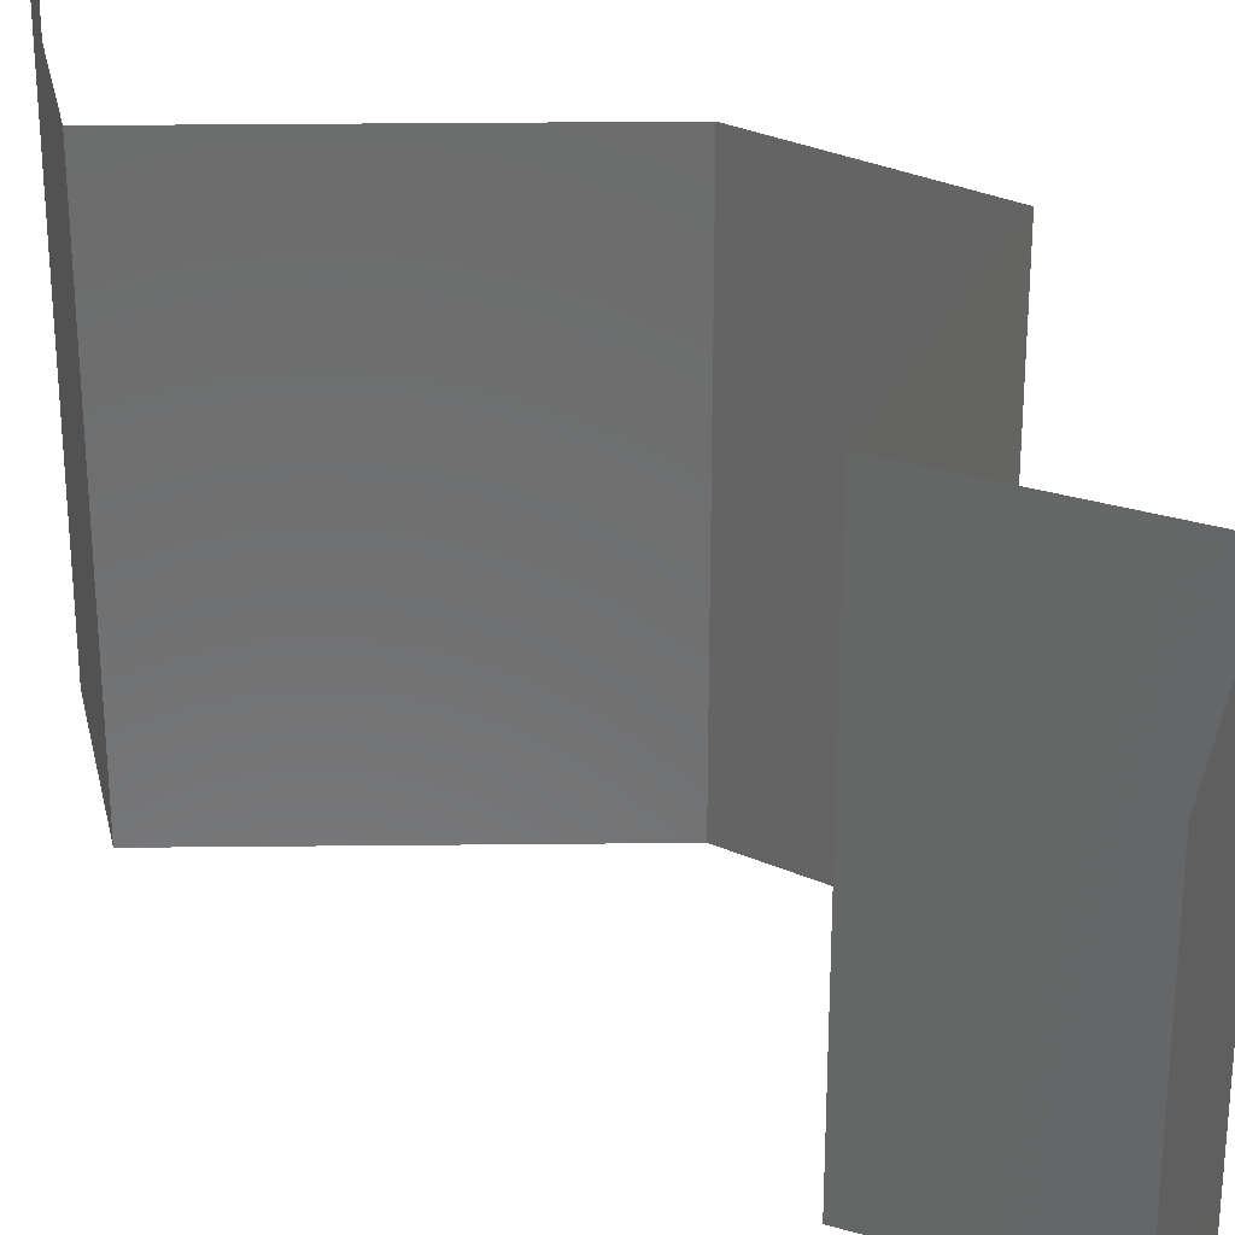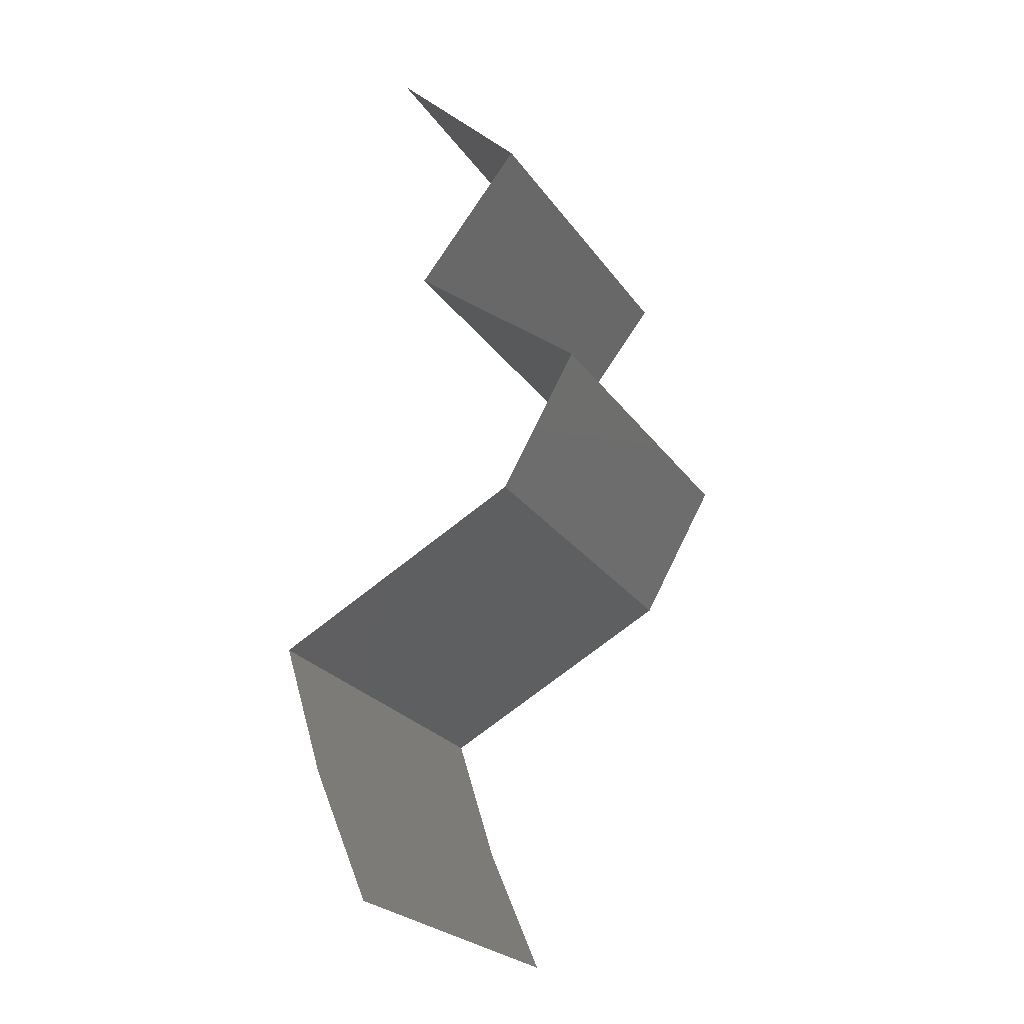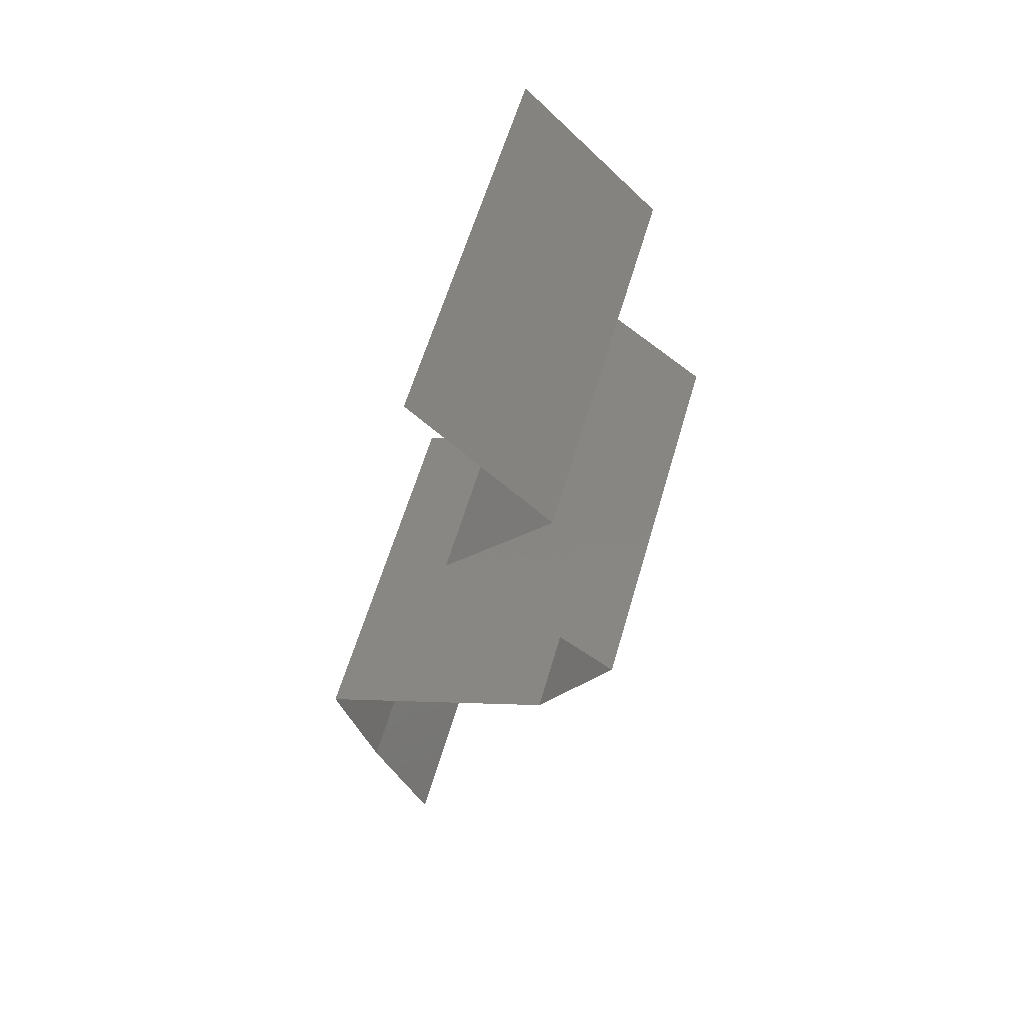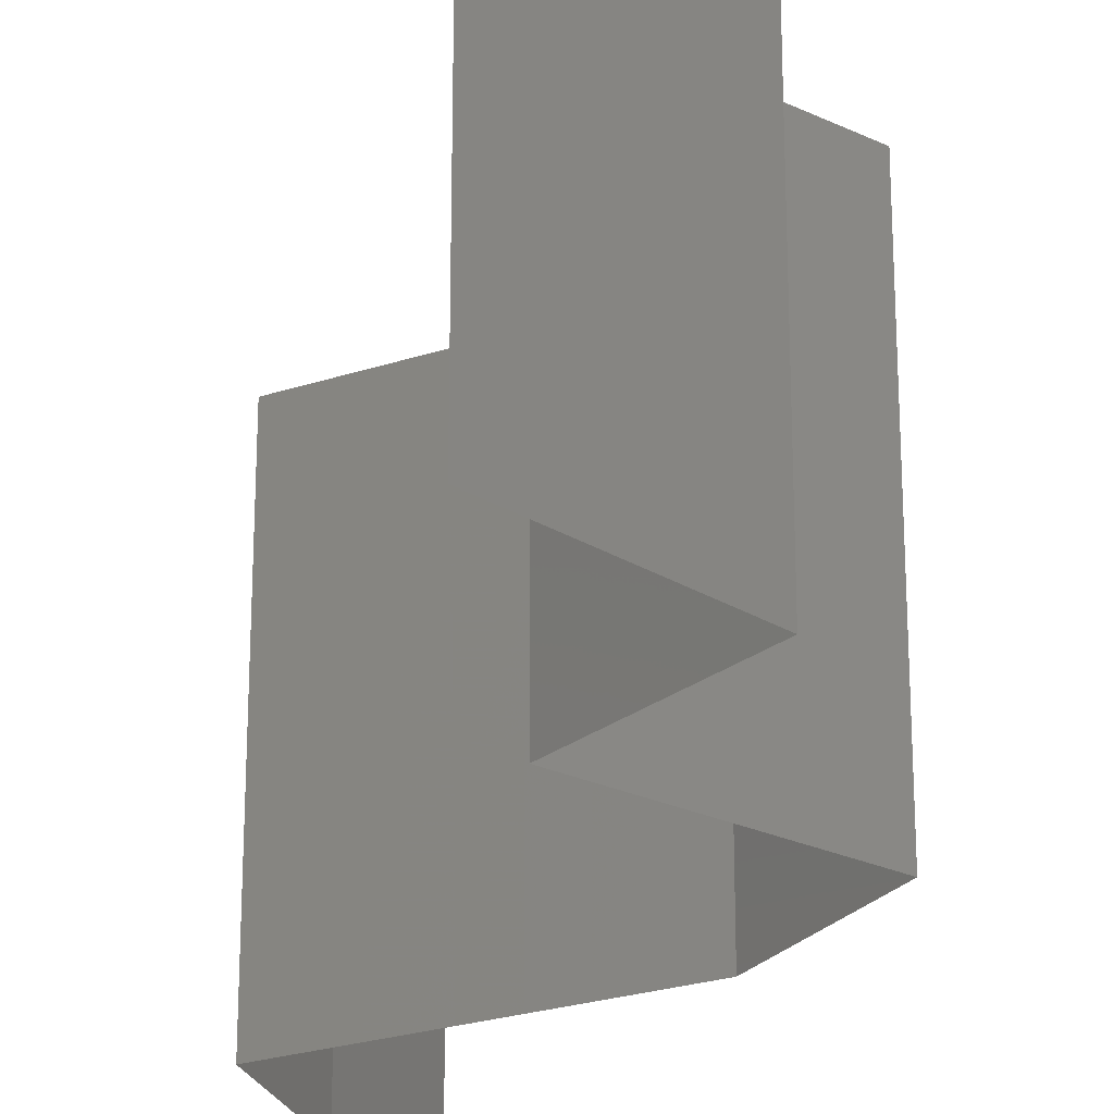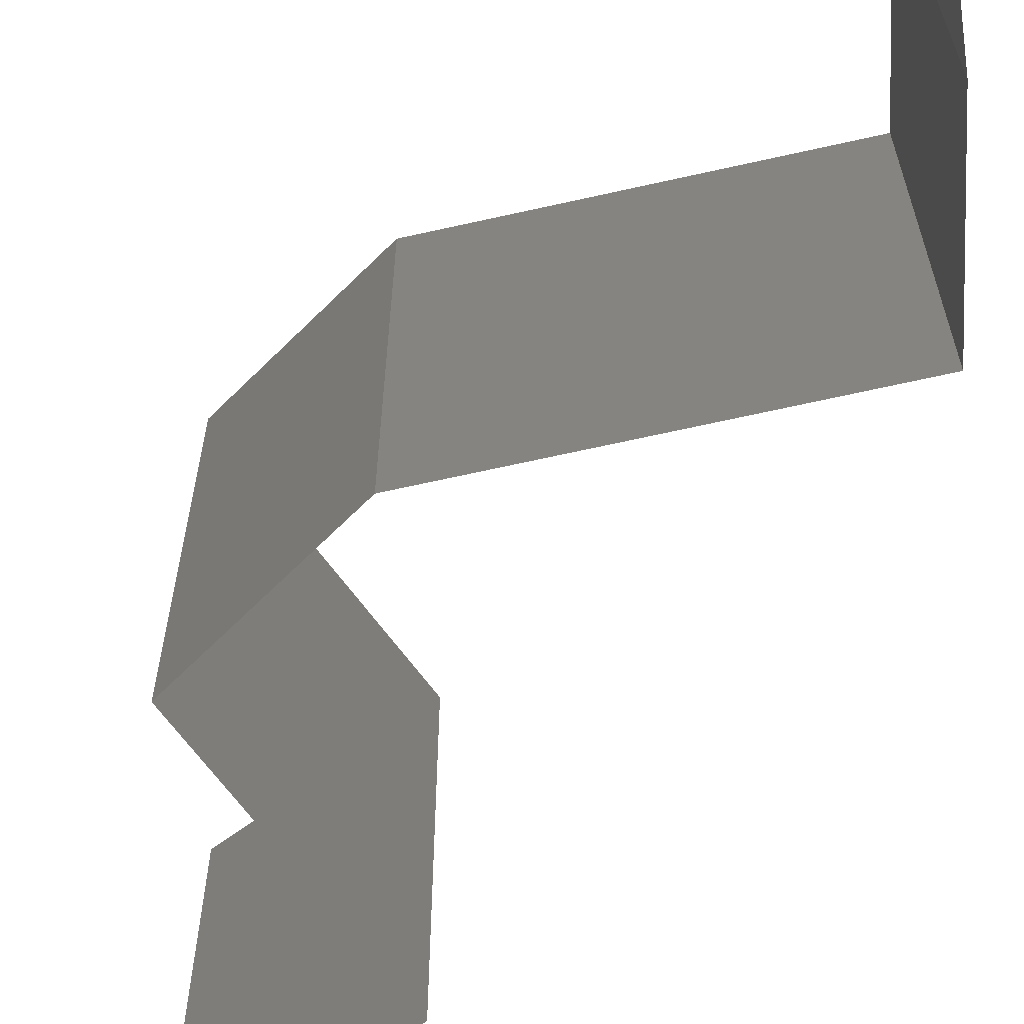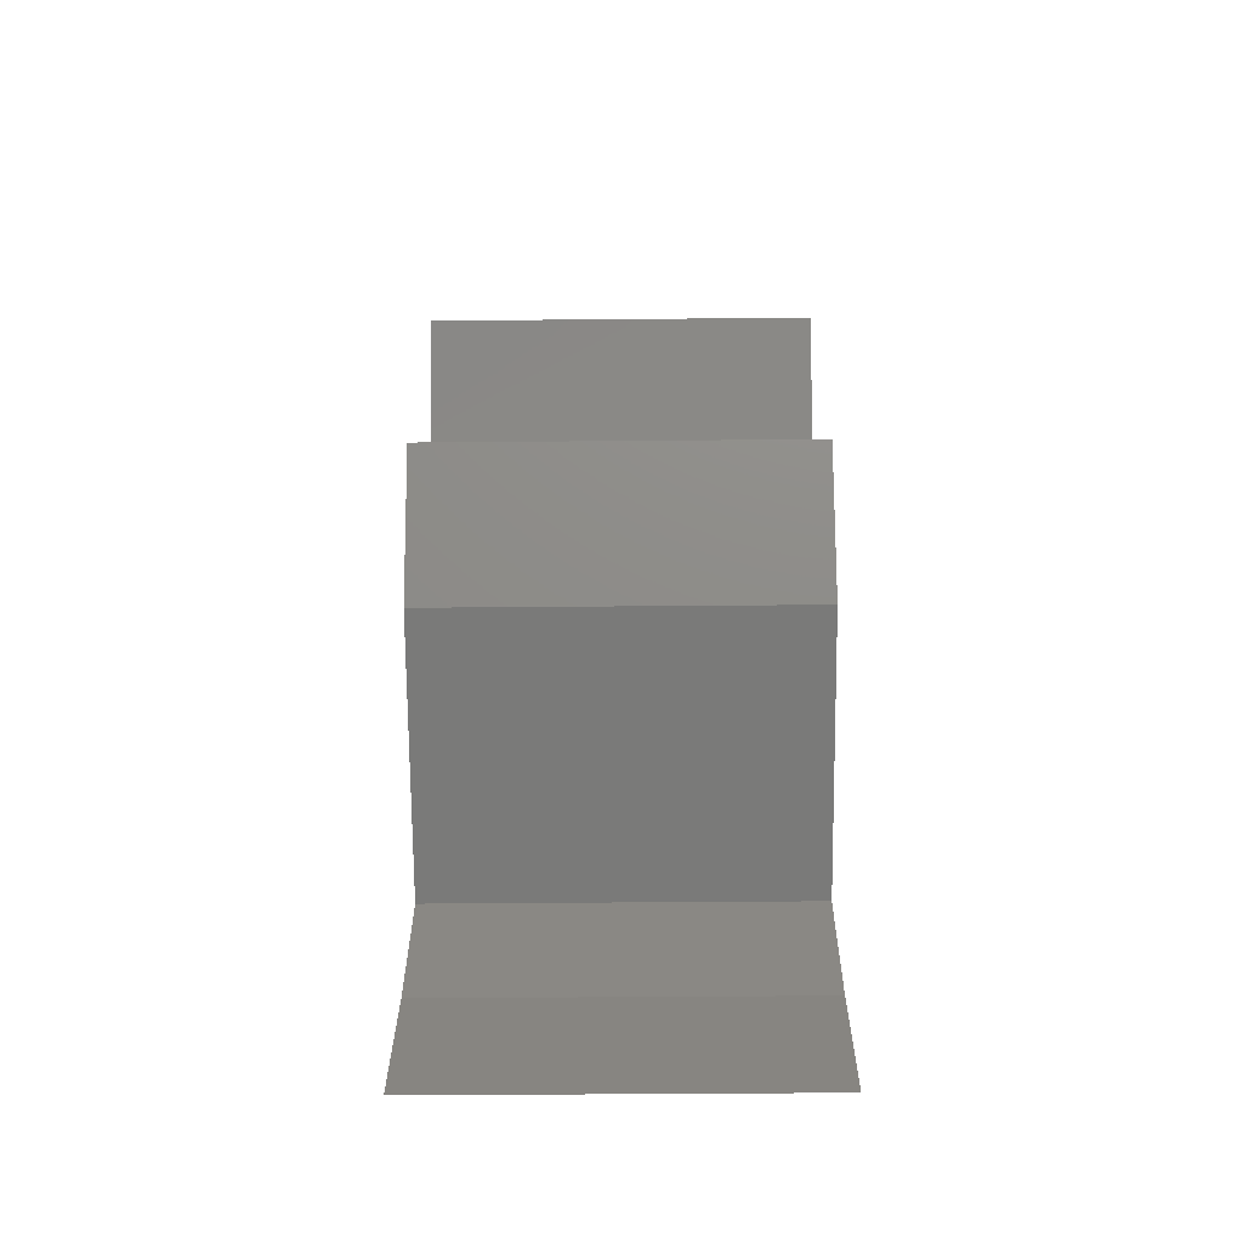
<metadata>
{"format":"stl","ext":"stl","renderer":"f3d","projection":"perspective","resolution":1024,"background":"white","views":[{"elev":32.3,"azim":150.8,"up":"+Z"},{"elev":-24.4,"azim":-153.7,"up":"+Y"},{"elev":59.5,"azim":-163.9,"up":"+Y"},{"elev":-25.1,"azim":179.8,"up":"+Z"},{"elev":-67.6,"azim":-15.7,"up":"+Z"},{"elev":-44.9,"azim":-89.4,"up":"+Y"}]}
</metadata>
<code>
# stl→obj: 41 verts, 60 faces
v 0.03265 0.05632 0.02
v 0.03265 0.05632 0.01
v 0.02911 0.0528 0.015
v 0.02557 0.04928 0
v 0.02557 0.04928 0.01
v 0.02911 0.0528 0.005
v 0.03265 0.05632 0
v 0.02557 0.04928 0.02
v 0.02835 0.04576 0.015
v 0.03113 0.04224 0
v 0.03113 0.04224 0.01
v 0.02835 0.04576 0.005
v 0.03113 0.04224 0.02
v 0.02196 0.0352 0
v 0.02654 0.03872 0.005676
v 0.02196 0.0352 0.02
v 0.02654 0.03872 0.01427
v 0.02196 0.0352 0.01
v 0.02595 0.02816 0
v 0.02595 0.02816 0.01
v 0.02396 0.03168 0.005
v 0.02396 0.03168 0.015
v 0.02595 0.02816 0.02
v 0.03247 0.02464 0
v 0.03899 0.02112 0
v 0.0326 0.02457 0.007464
v 0.03899 0.02112 0.01
v 0.03051 0.0257 0.01468
v 0.03899 0.02112 0.02
v 0.035 0.02327 0.01459
v 0.03247 0.02464 0.02
v 0.03678 0.01408 0.01
v 0.03788 0.0176 0.005
v 0.03788 0.0176 0.015
v 0.03678 0.01408 0
v 0.03678 0.01408 0.02
v 0.03528 0.01056 0.015
v 0.03378 0.00704 0
v 0.03378 0.00704 0.01
v 0.03528 0.01056 0.005
v 0.03378 0.00704 0.02
f 1 2 3
f 4 5 6
f 2 7 6
f 5 8 3
f 7 4 6
f 5 2 6
f 8 1 3
f 2 5 3
f 8 5 9
f 10 11 12
f 5 4 12
f 11 13 9
f 11 5 12
f 5 11 9
f 4 10 12
f 13 8 9
f 10 14 15
f 16 13 17
f 13 11 17
f 14 18 15
f 11 10 15
f 18 16 17
f 17 11 15
f 18 17 15
f 19 20 21
f 16 18 22
f 18 14 21
f 20 23 22
f 14 19 21
f 23 16 22
f 18 20 22
f 20 18 21
f 24 25 26
f 19 24 26
f 25 27 26
f 20 19 26
f 23 20 28
f 27 29 30
f 31 23 28
f 29 31 30
f 28 26 30
f 31 28 30
f 26 27 30
f 28 20 26
f 32 27 33
f 27 32 34
f 25 35 33
f 36 29 34
f 27 25 33
f 29 27 34
f 35 32 33
f 32 36 34
f 36 32 37
f 38 39 40
f 32 35 40
f 39 41 37
f 32 39 37
f 39 32 40
f 35 38 40
f 41 36 37

</code>
